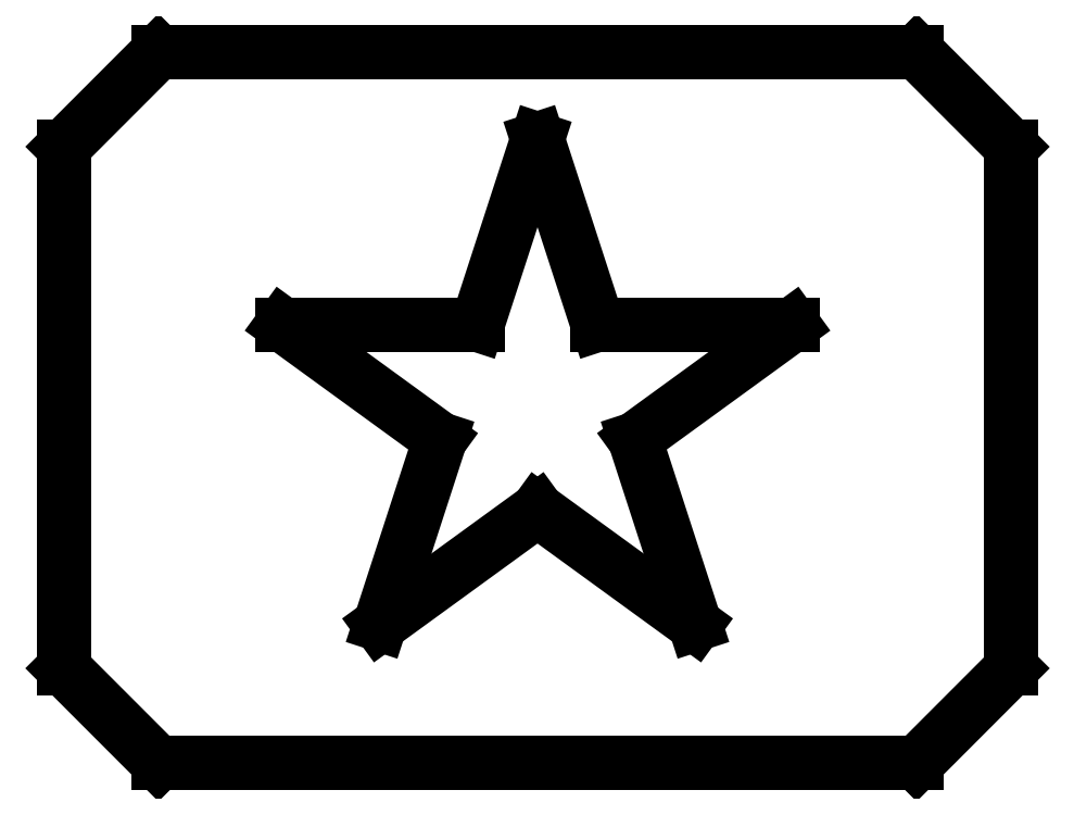
<metadata>
{"format":"dxf","ext":"dxf","renderer":"ezdxf+matplotlib","layout":"modelspace","background":"white","min_lineweight":24,"dpi":150}
</metadata>
<code>
0
SECTION
2
ENTITIES
0
LINE
8
Layer_1
10
-0.5959
20
1.753
30
0
11
-0.6637
21
1.962
31
0
0
LINE
8
Layer_1
10
-0.6637
20
1.962
30
0
11
-0.7314
21
1.753
31
0
0
LINE
8
Layer_1
10
-0.7314
20
1.753
30
0
11
-0.9506
21
1.753
31
0
0
LINE
8
Layer_1
10
-0.9506
20
1.753
30
0
11
-0.7733
21
1.625
31
0
0
LINE
8
Layer_1
10
-0.7733
20
1.625
30
0
11
-0.841
21
1.416
31
0
0
LINE
8
Layer_1
10
-0.841
20
1.416
30
0
11
-0.6637
21
1.545
31
0
0
LINE
8
Layer_1
10
-0.6637
20
1.545
30
0
11
-0.4863
21
1.416
31
0
0
LINE
8
Layer_1
10
-0.4863
20
1.416
30
0
11
-0.5541
21
1.625
31
0
0
LINE
8
Layer_1
10
-0.5541
20
1.625
30
0
11
-0.3767
21
1.753
31
0
0
LINE
8
Layer_1
10
-0.3767
20
1.753
30
0
11
-0.5959
21
1.753
31
0
0
LINE
8
Layer_1
10
-1.09
20
1.26
30
0
11
-1.197
21
1.367
31
0
0
LINE
8
Layer_1
10
-1.197
20
1.367
30
0
11
-1.197
21
1.954
31
0
0
LINE
8
Layer_1
10
-1.197
20
1.954
30
0
11
-1.09
21
2.06
31
0
0
LINE
8
Layer_1
10
-1.09
20
2.06
30
0
11
-0.237
21
2.06
31
0
0
LINE
8
Layer_1
10
-0.237
20
2.06
30
0
11
-0.1303
21
1.954
31
0
0
LINE
8
Layer_1
10
-0.1303
20
1.954
30
0
11
-0.1303
21
1.367
31
0
0
LINE
8
Layer_1
10
-0.1303
20
1.367
30
0
11
-0.237
21
1.26
31
0
0
LINE
8
Layer_1
10
-0.237
20
1.26
30
0
11
-1.09
21
1.26
31
0
0
ENDSEC
0
EOF

</code>
